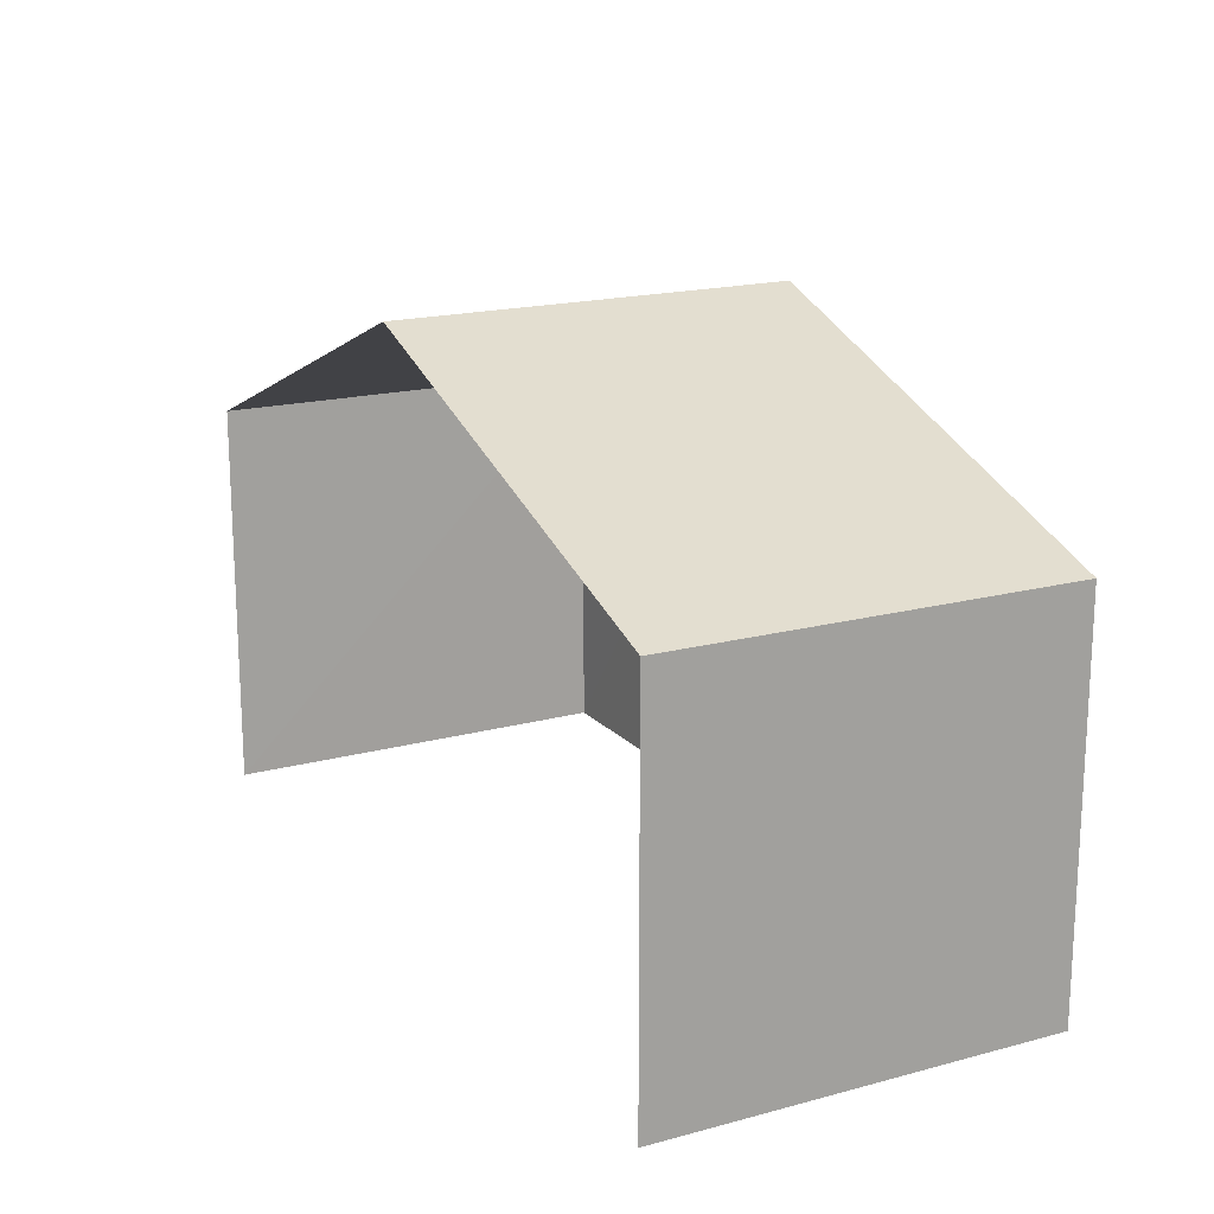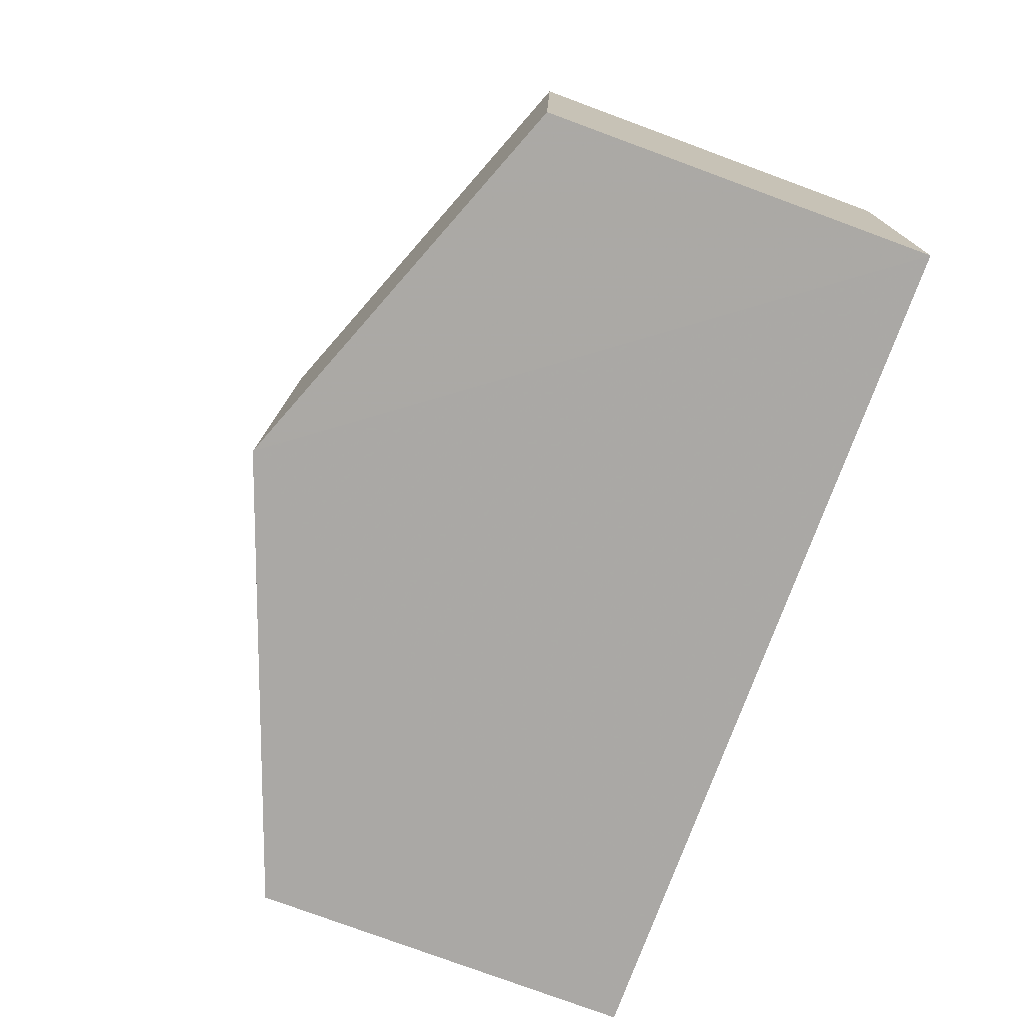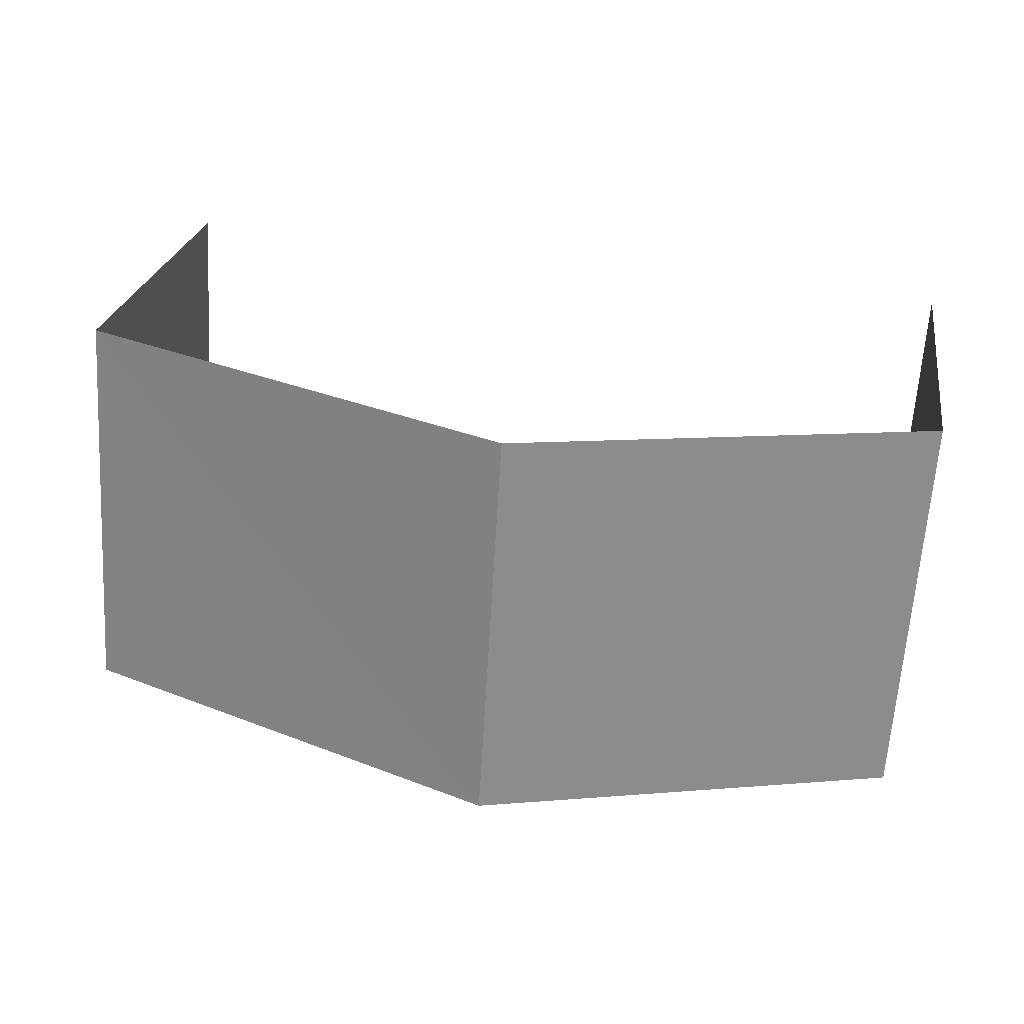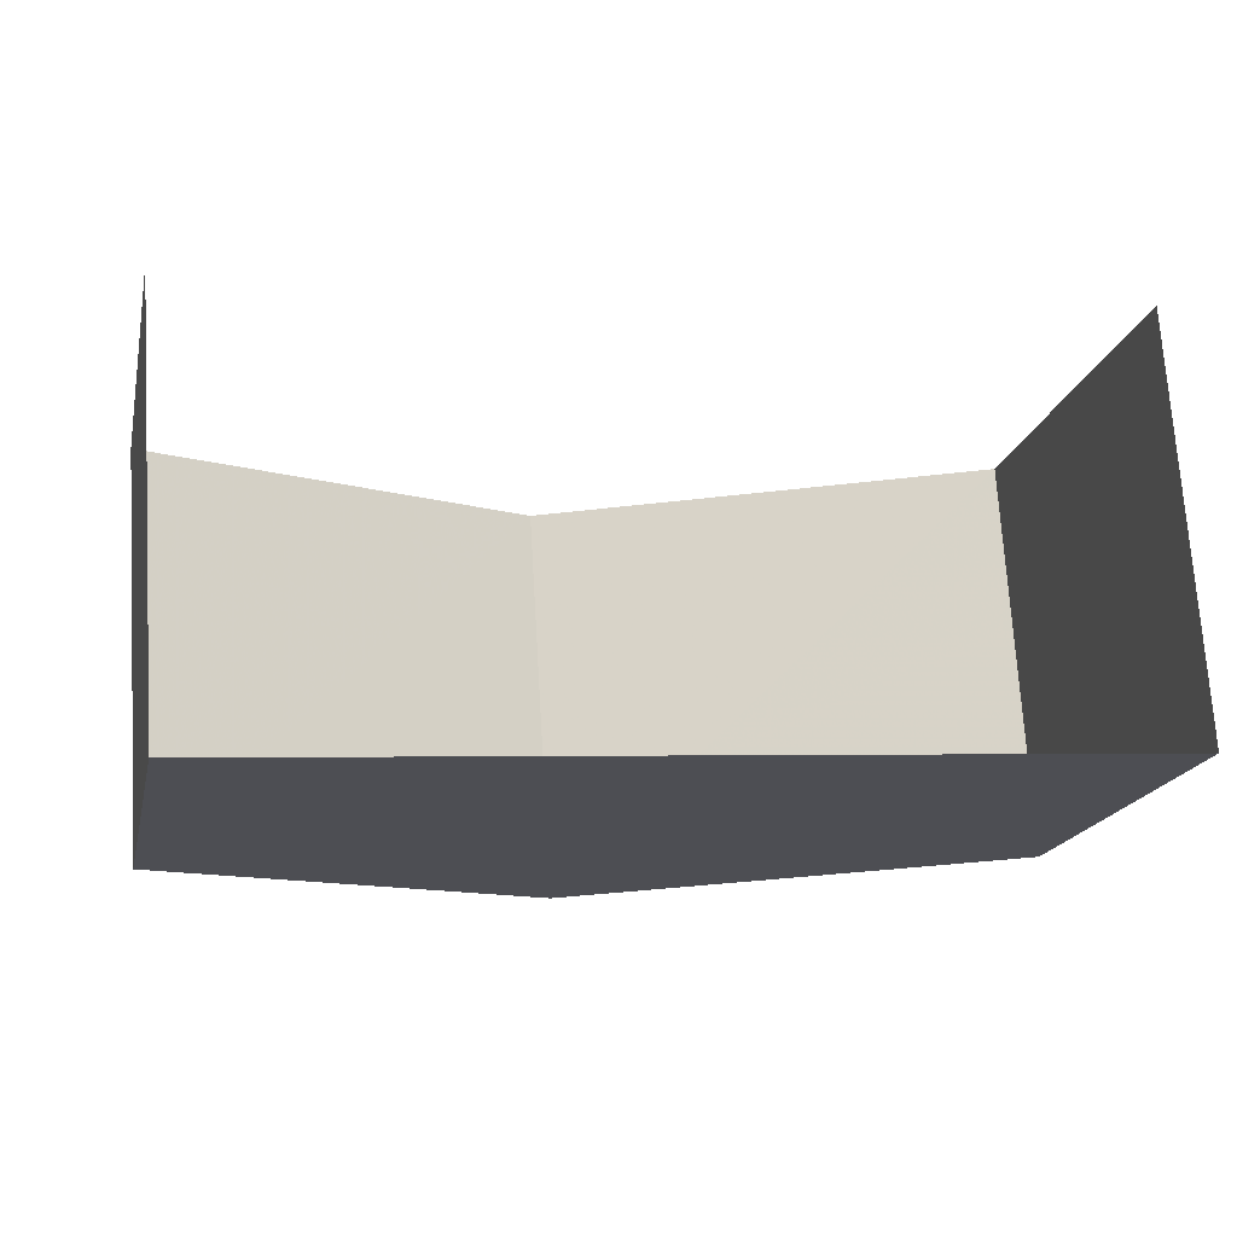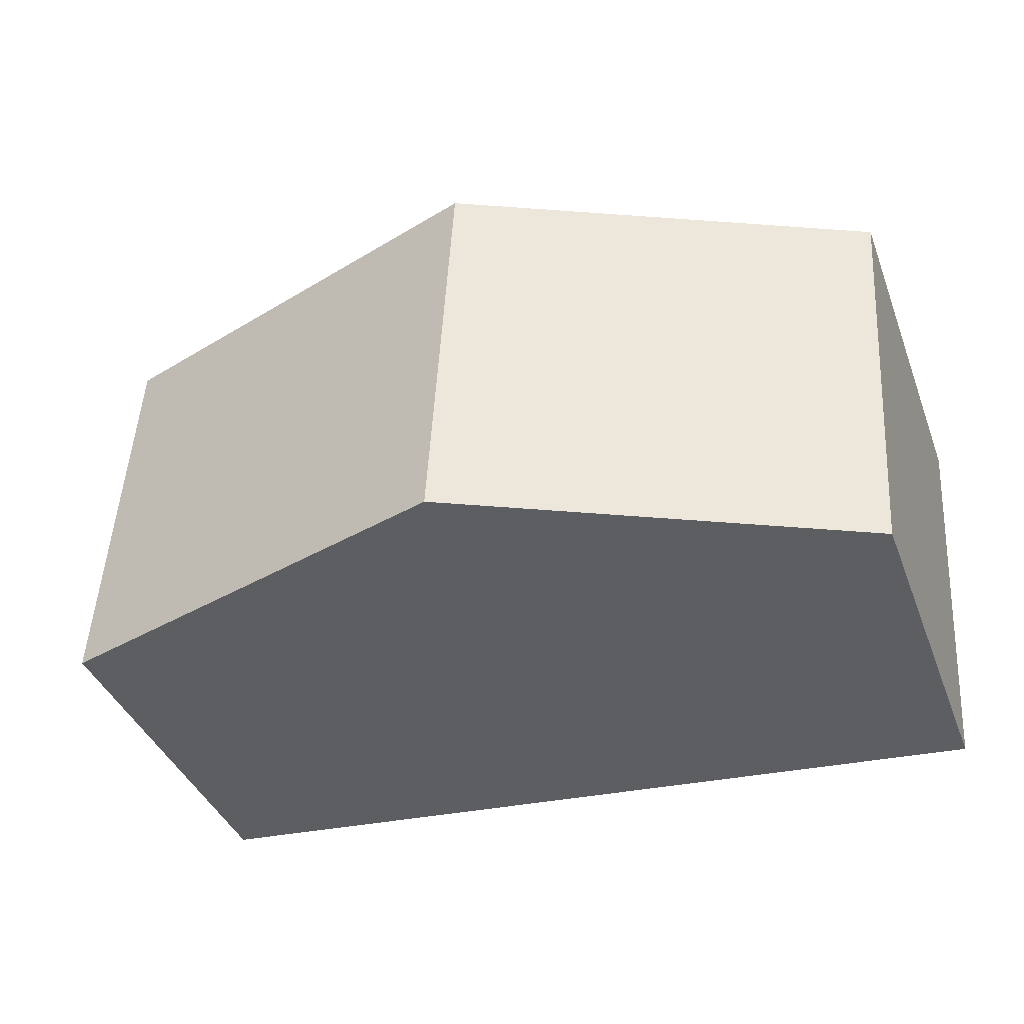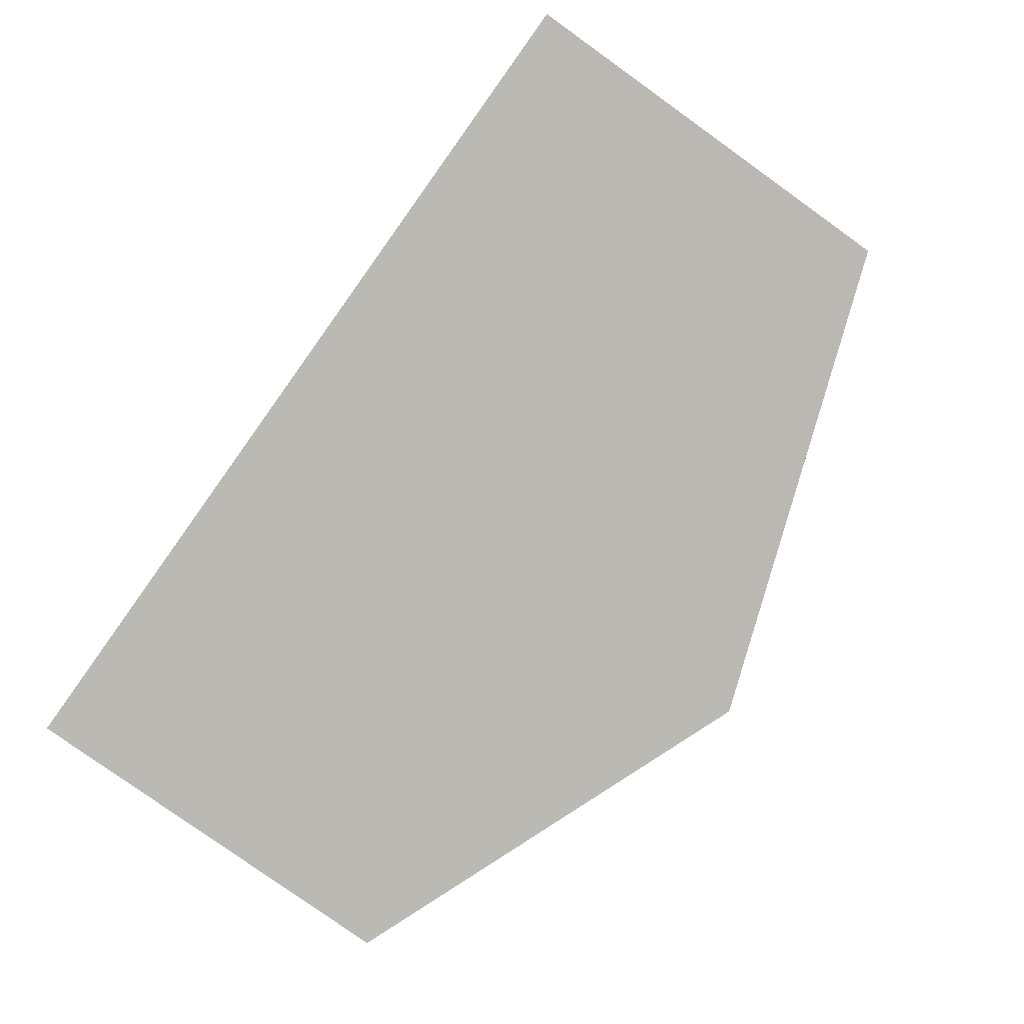
<metadata>
{"format":"obj","ext":"obj","renderer":"f3d","projection":"perspective","resolution":1024,"background":"white","views":[{"elev":17.7,"azim":-121.6,"up":"+Z"},{"elev":-78.8,"azim":70.1,"up":"+Y"},{"elev":24.8,"azim":9.3,"up":"+Y"},{"elev":-18.4,"azim":167.6,"up":"+Y"},{"elev":-39.3,"azim":19.5,"up":"+Y"},{"elev":-79.8,"azim":-125.5,"up":"+Y"}]}
</metadata>
<code>
v -3.719e+05 -1.037e+05 32.87
v -3.719e+05 -1.037e+05 32.87
v -3.719e+05 -1.037e+05 32.87
v -3.719e+05 -1.037e+05 32.87
v -3.719e+05 -1.037e+05 38.06
v -3.719e+05 -1.037e+05 38.06
v -3.719e+05 -1.037e+05 40.2
v -3.719e+05 -1.037e+05 40.2
v -3.719e+05 -1.037e+05 38.05
v -3.719e+05 -1.037e+05 38.06
f 1 2 3
f 4 1 3
f 6 2 7
f 2 1 7
f 1 9 7
f 5 6 7
f 8 5 7
f 9 10 8
f 7 9 8
f 5 3 2
f 6 5 2
f 10 4 8
f 4 3 8
f 3 5 8
f 10 1 4
f 10 9 1

</code>
